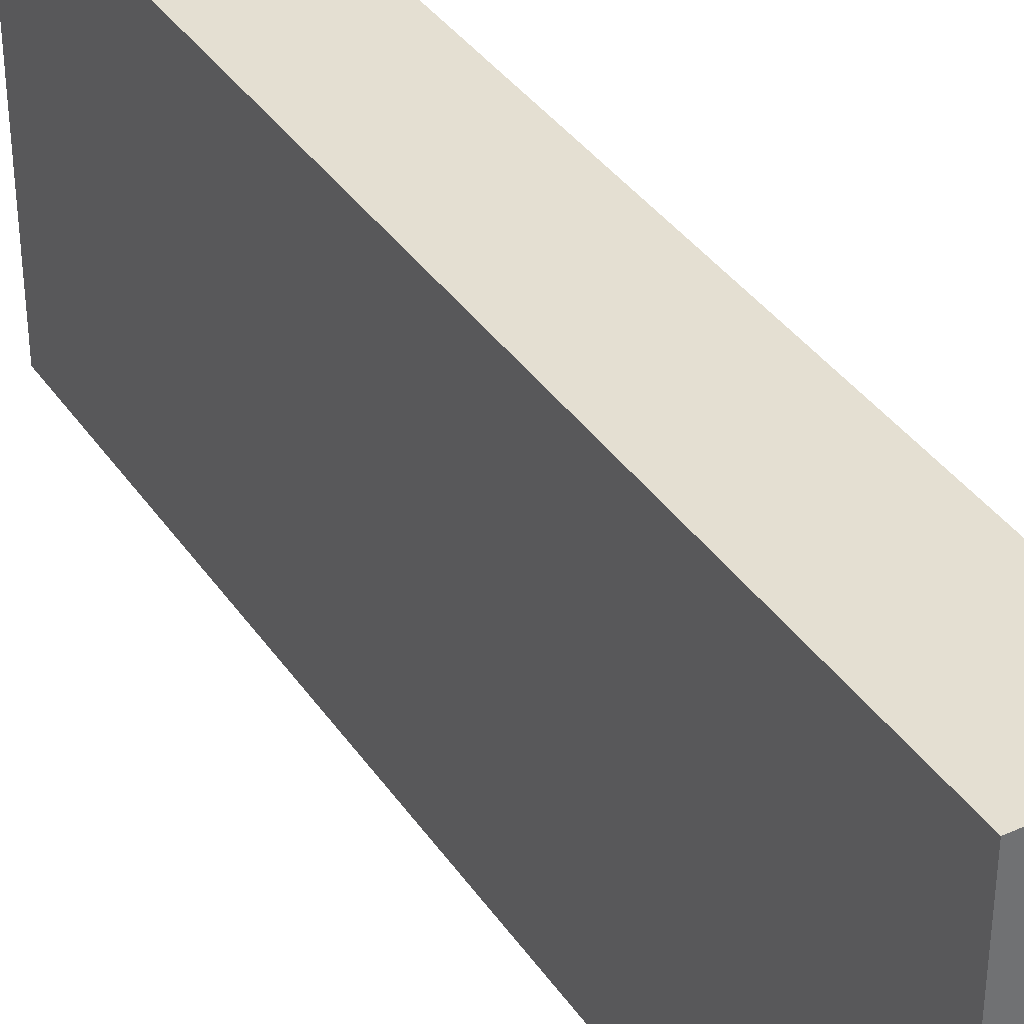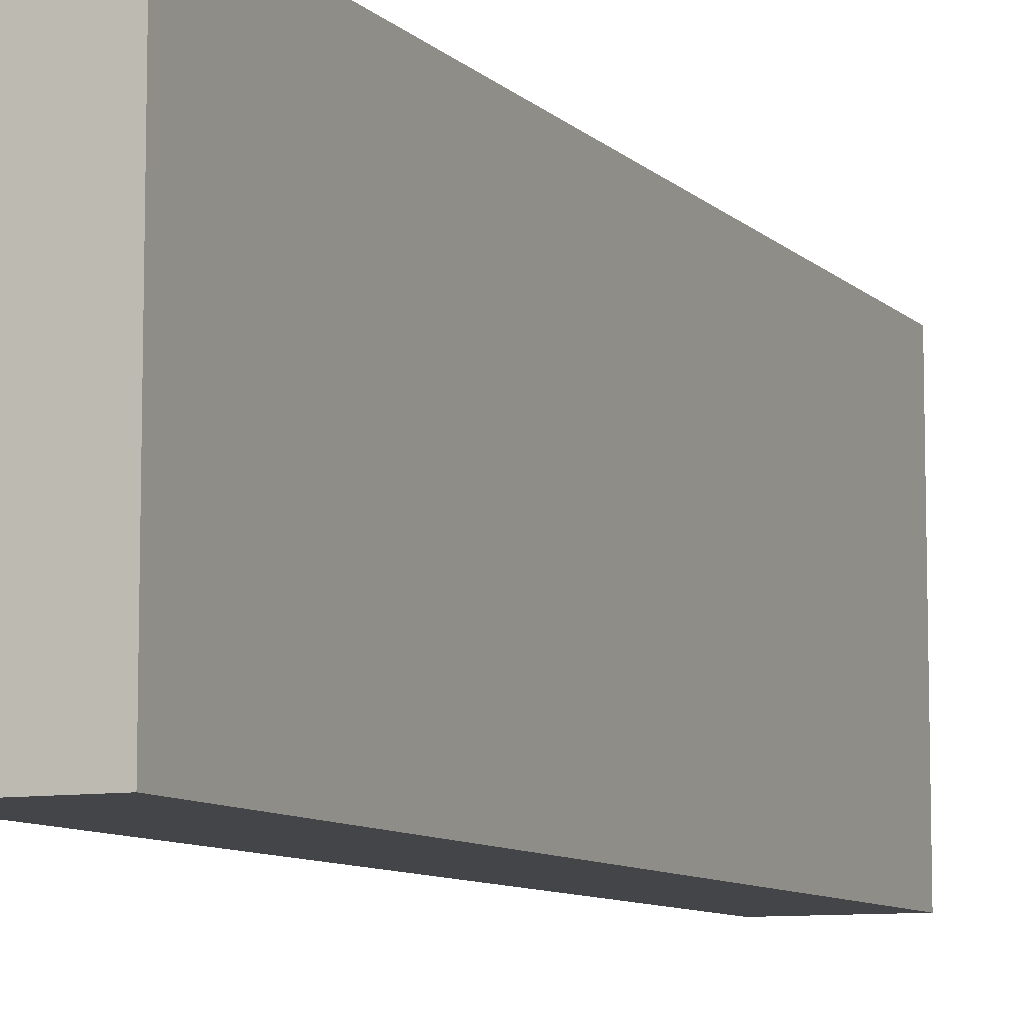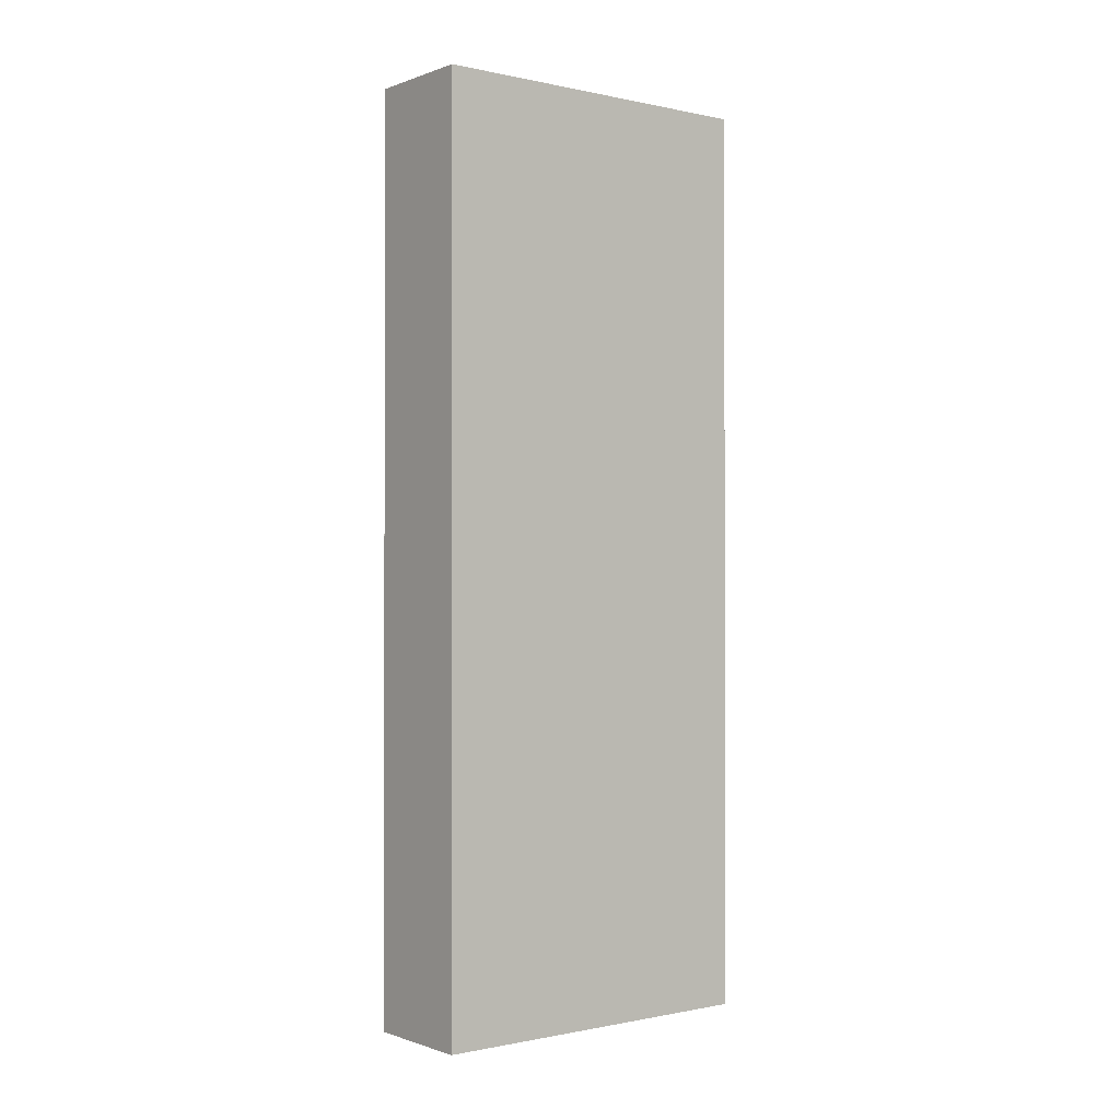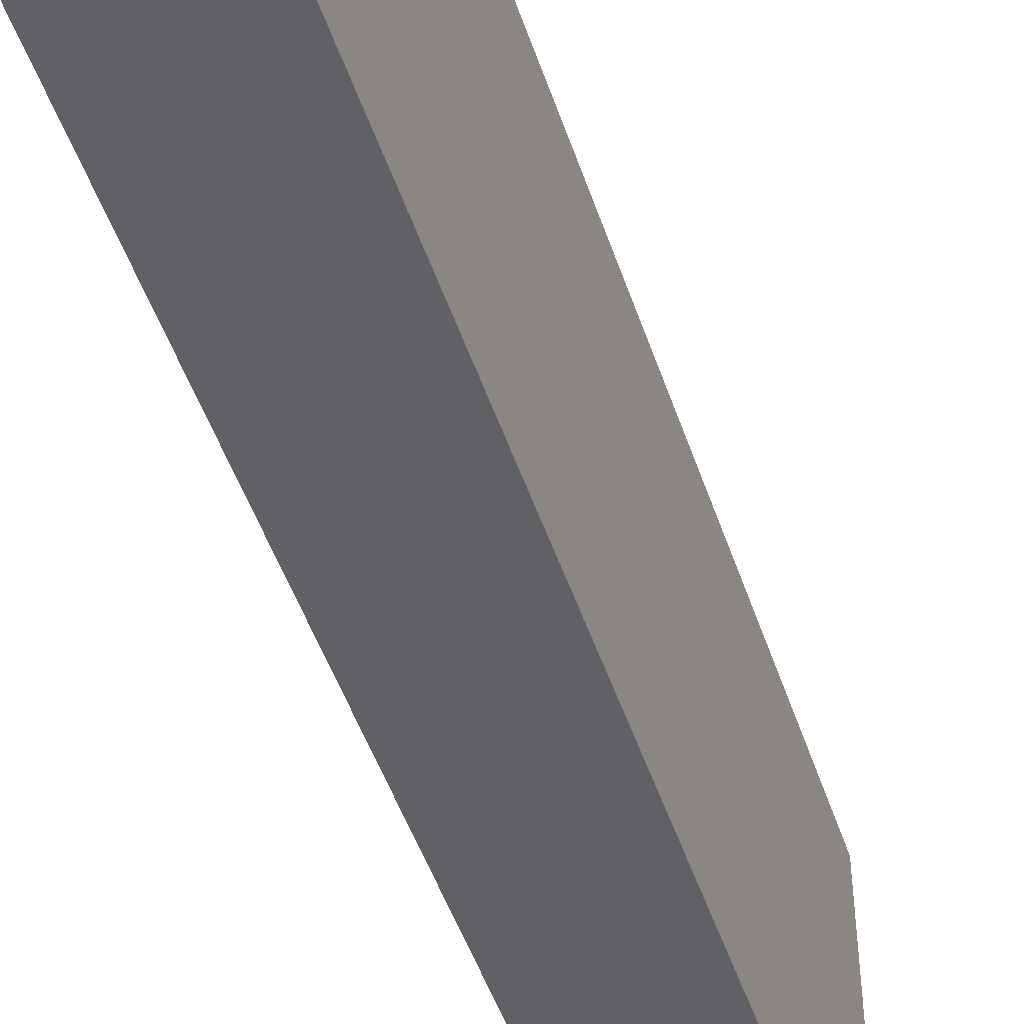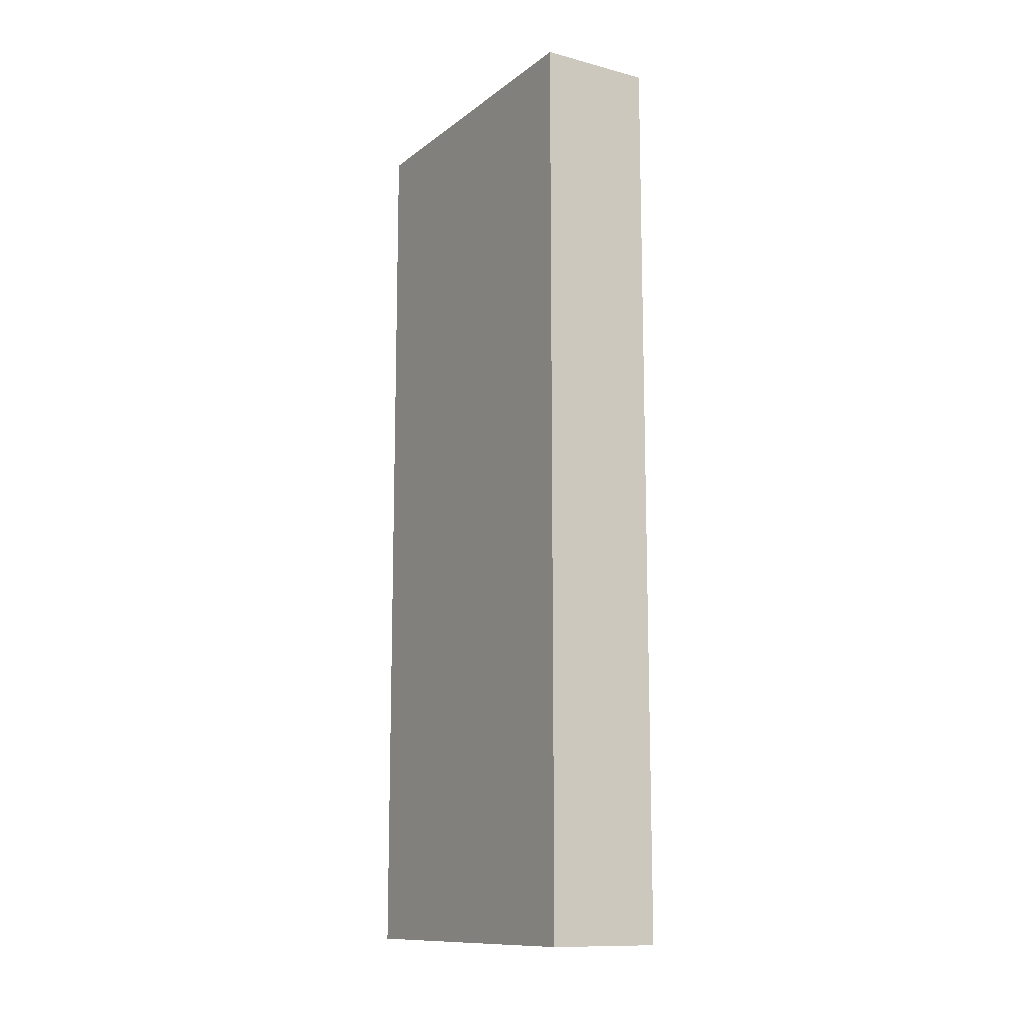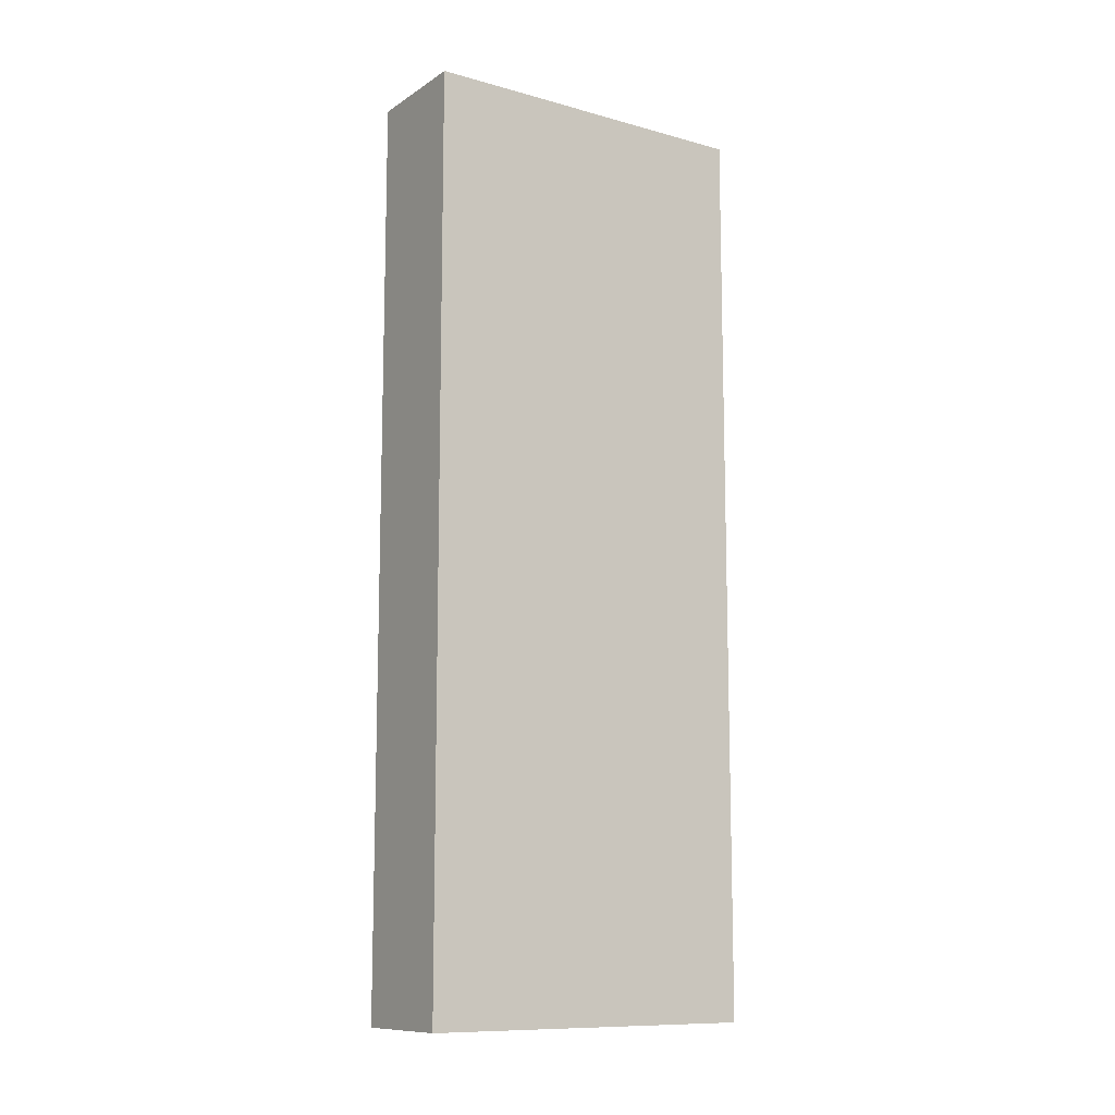
<metadata>
{"format":"obj","ext":"obj","renderer":"f3d","projection":"perspective","resolution":1024,"background":"white","views":[{"elev":37.2,"azim":149.8,"up":"+Y"},{"elev":-8.8,"azim":-155.6,"up":"+Y"},{"elev":-0.6,"azim":52.0,"up":"+Z"},{"elev":-48.8,"azim":18.2,"up":"+Y"},{"elev":-12.3,"azim":-31.2,"up":"+Z"},{"elev":-11.0,"azim":56.2,"up":"+Z"}]}
</metadata>
<code>
v 0 2 4.5
v 0 0.5 4.5
v 0.5 0.5 4.5
v 0.5 2 4.5
v 0 2 0.5
v 0 2 4.5
v 0.5 2 4.5
v 0.5 2 0.5
v 0 0.5 0.5
v 0 2 0.5
v 0.5 2 0.5
v 0.5 0.5 0.5
v 0 0.5 4.5
v 0 0.5 0.5
v 0.5 0.5 0.5
v 0.5 0.5 4.5
v 0.5 0.5 4.5
v 0.5 0.5 0.5
v 0.5 2 0.5
v 0.5 2 4.5
v 0 0.5 0.5
v 0 0.5 4.5
v 0 2 4.5
v 0 2 0.5
g e401df7b-e30e-11ea-abd8-54bf646e7e1f
f 1 2 4
f 4 2 3
g e4022d9c-e30e-11ea-9850-54bf646e7e1f
f 5 6 8
f 8 6 7
g e40254b6-e30e-11ea-b0b3-54bf646e7e1f
f 9 10 12
f 12 10 11
g e4027be6-e30e-11ea-9bc6-54bf646e7e1f
f 13 14 16
f 16 14 15
g e402c9f6-e30e-11ea-bed1-54bf646e7e1f
f 17 18 20
f 20 18 19
g e402f100-e30e-11ea-a78b-54bf646e7e1f
f 21 22 24
f 24 22 23

</code>
